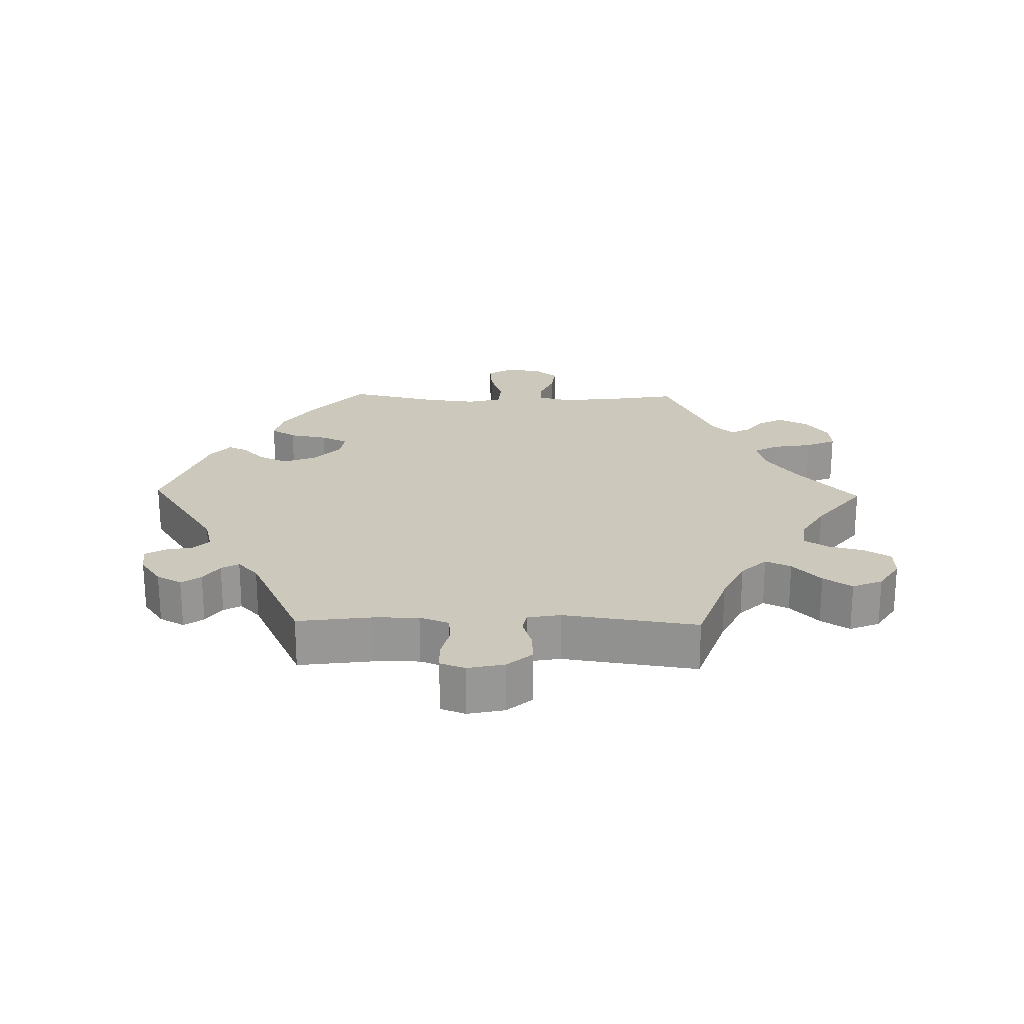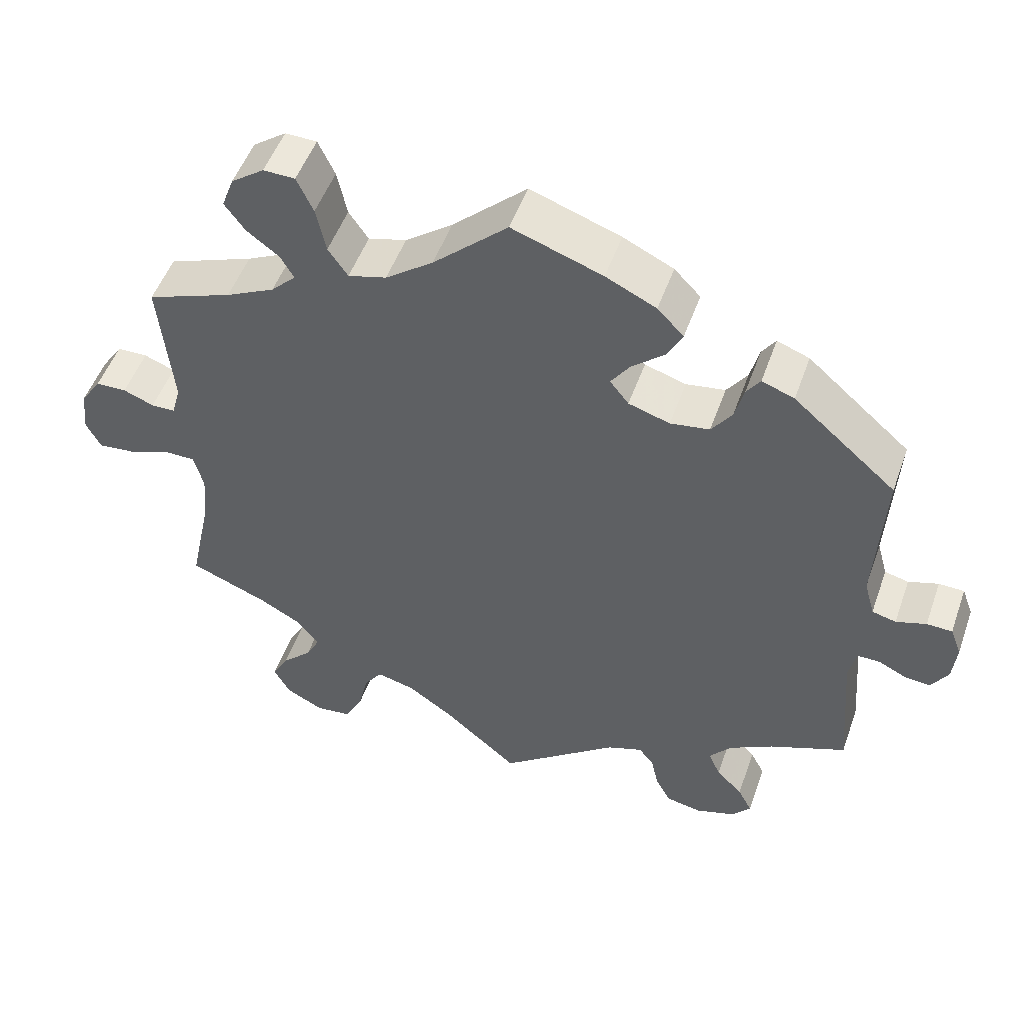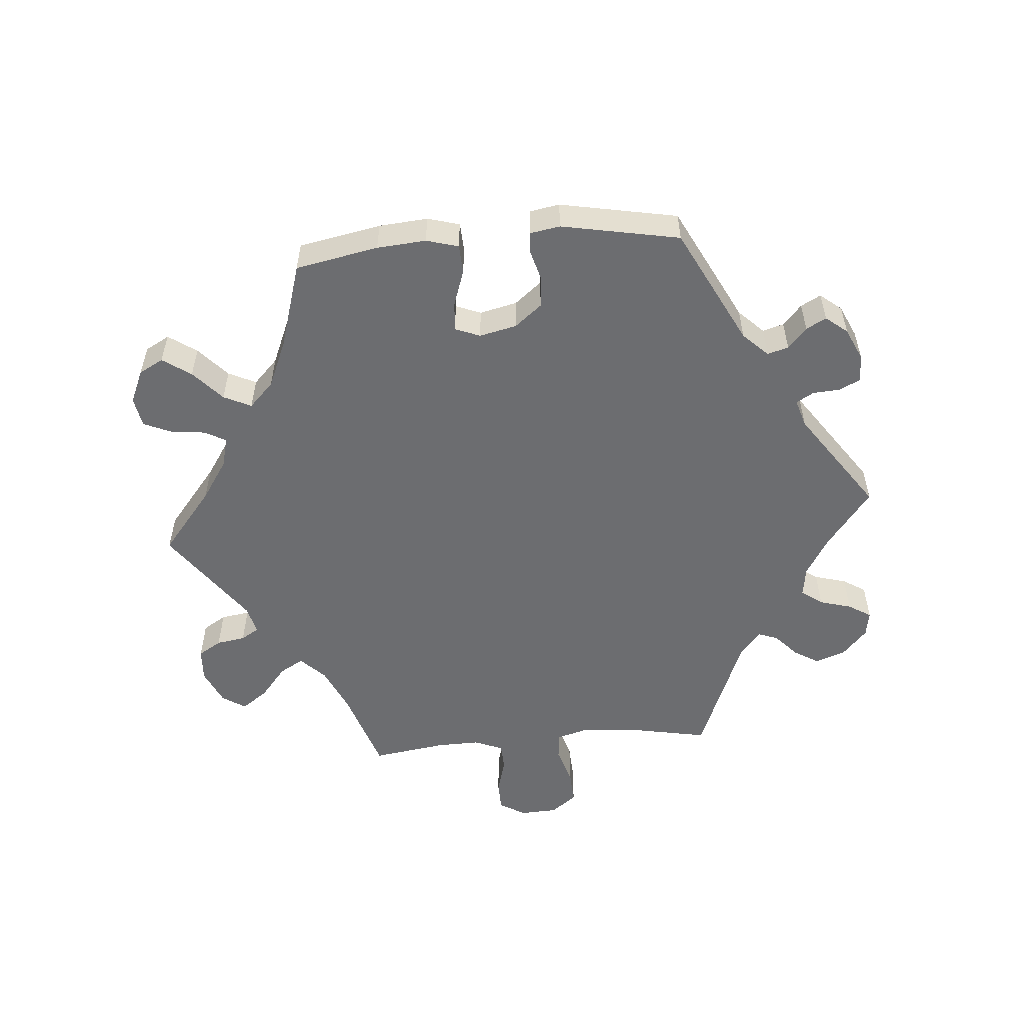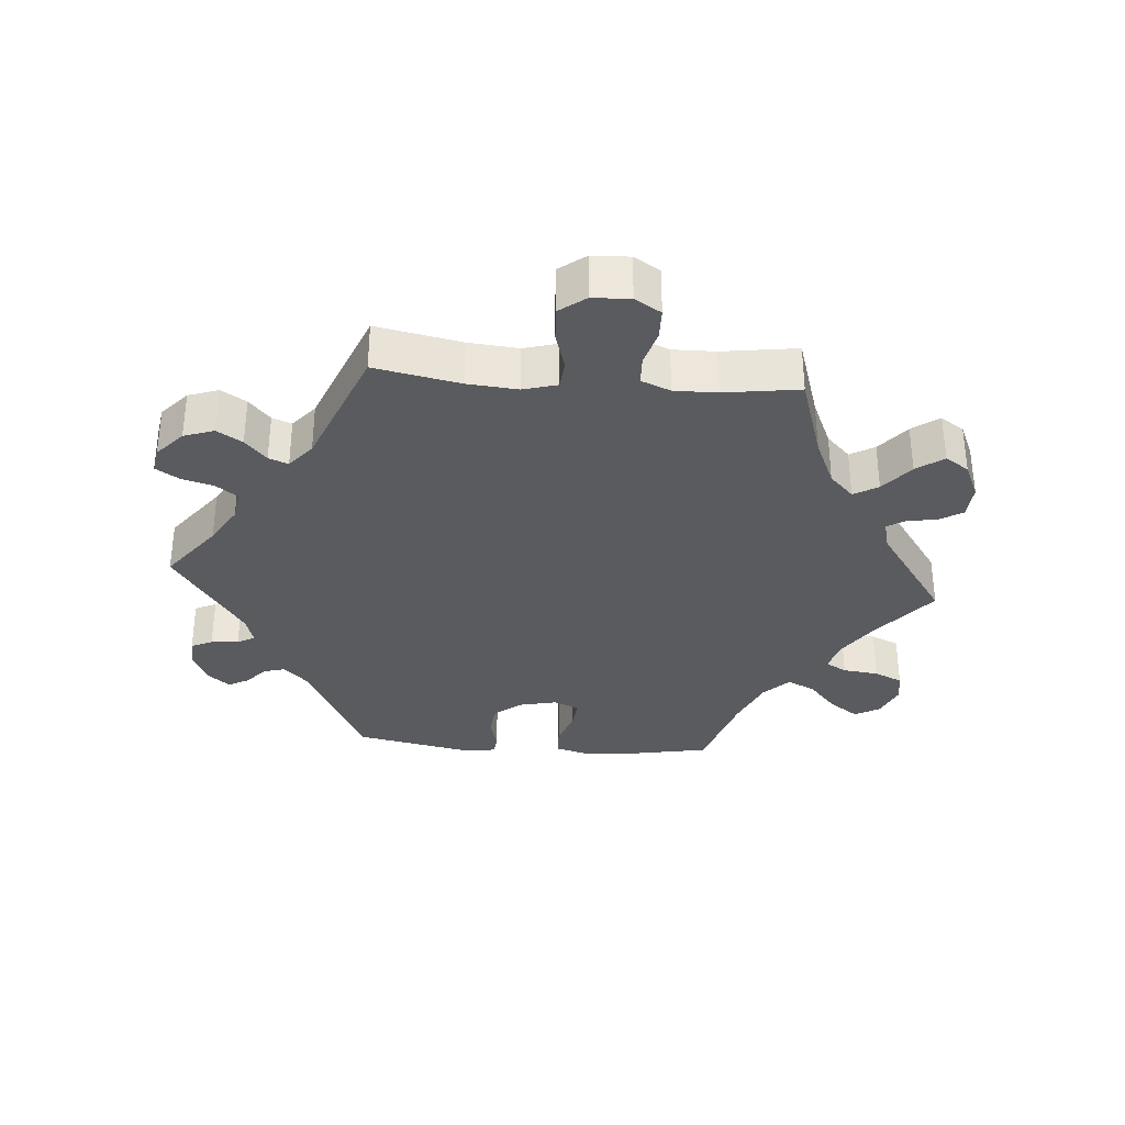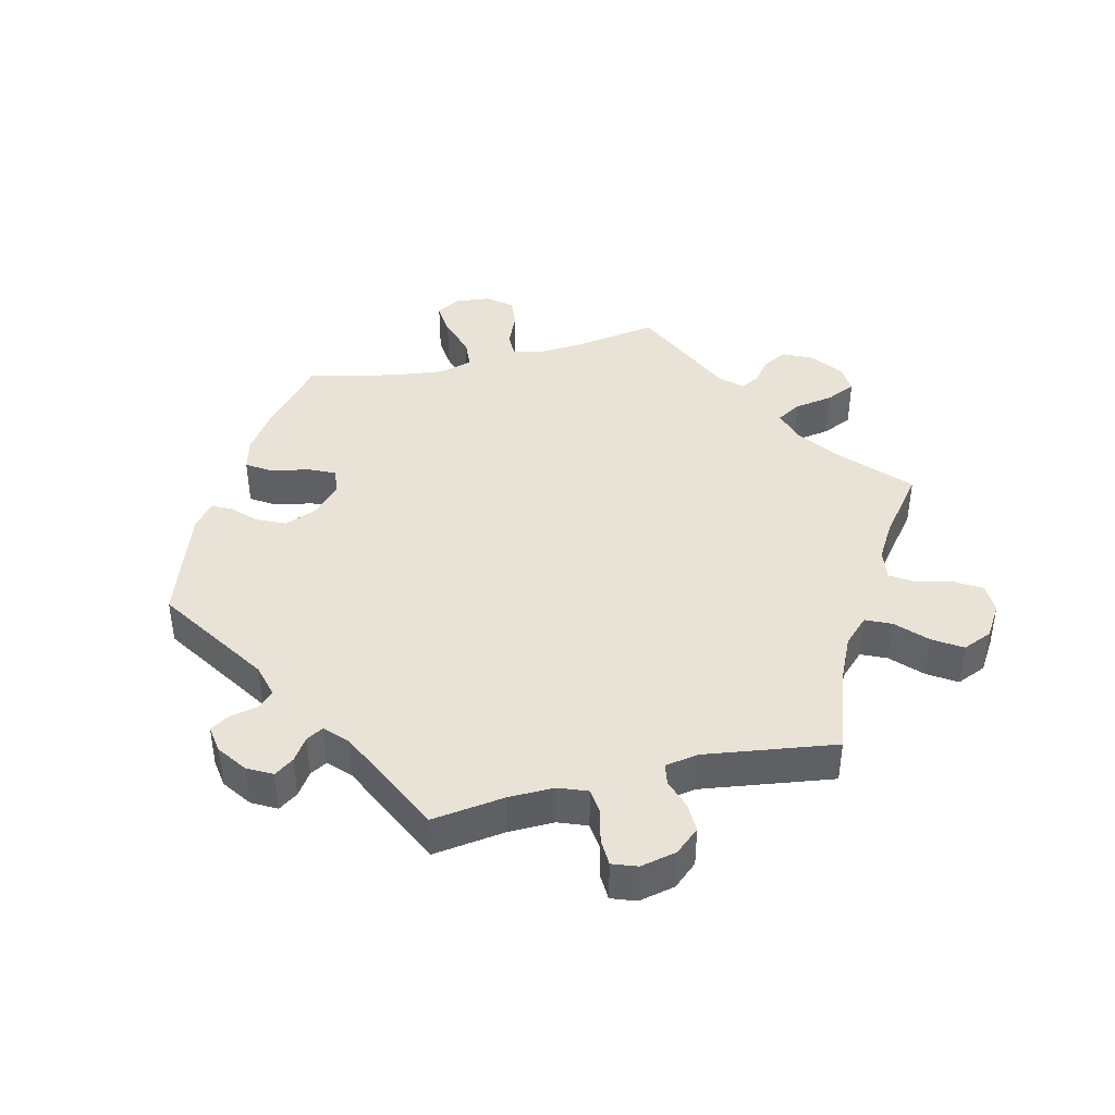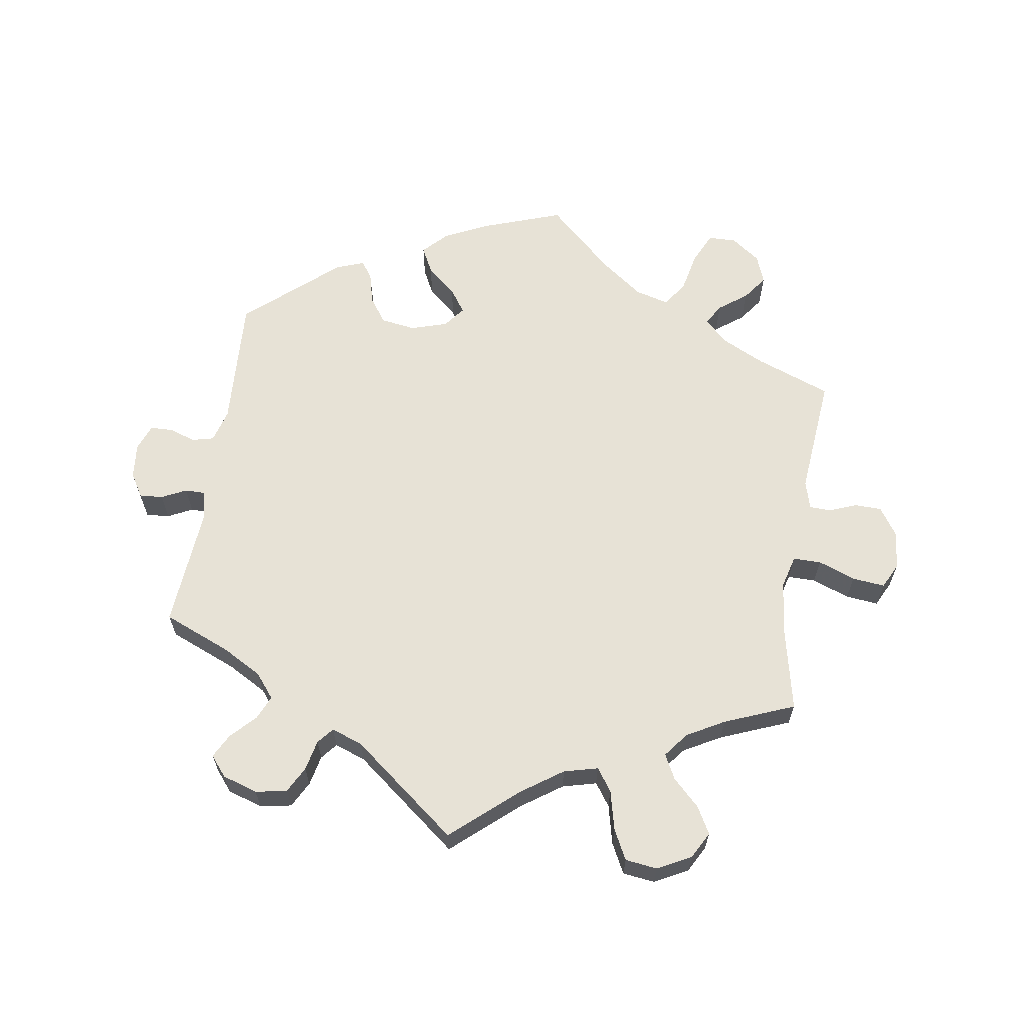
<metadata>
{"format":"obj","ext":"obj","renderer":"f3d","projection":"perspective","resolution":1024,"background":"white","views":[{"elev":22.2,"azim":151.3,"up":"+Y"},{"elev":51.0,"azim":19.3,"up":"+Z"},{"elev":-54.0,"azim":34.9,"up":"+Y"},{"elev":-33.4,"azim":-154.7,"up":"+Y"},{"elev":41.8,"azim":136.3,"up":"+Y"},{"elev":63.1,"azim":-171.2,"up":"+Y"}]}
</metadata>
<code>
v 0.49 0.07 0.091
v 0.504 0.07 0.041
v 0.536 0.07 0.033
v 0.576 0.07 0.046
v 0.61 0.07 0.045
v 0.625 0.07 0.006
v 0.62 0.07 -0.047
v 0.598 0.07 -0.083
v 0.563 0.07 -0.08
v 0.526 0.07 -0.062
v 0.496 0.07 -0.062
v 0.486 0.07 -0.105
v 0.501 0.07 -0.289
v 0.399 0.07 -0.331
v 0.34 0.07 -0.364
v 0.311 0.07 -0.4
v 0.327 0.07 -0.436
v 0.362 0.07 -0.472
v 0.381 0.07 -0.508
v 0.356 0.07 -0.538
v 0.303 0.07 -0.555
v 0.256 0.07 -0.546
v 0.235 0.07 -0.507
v 0.225 0.07 -0.461
v 0.205 0.07 -0.437
v 0.158 0.07 -0.454
v 0 0.07 -0.578
v -0.098 0.07 -0.493
v -0.16 0.07 -0.45
v -0.211 0.07 -0.437
v -0.235 0.07 -0.471
v -0.249 0.07 -0.53
v -0.272 0.07 -0.575
v -0.32 0.07 -0.581
v -0.37 0.07 -0.555
v -0.392 0.07 -0.515
v -0.37 0.07 -0.475
v -0.33 0.07 -0.436
v -0.311 0.07 -0.399
v -0.34 0.07 -0.362
v -0.396 0.07 -0.331
v -0.501 0.07 -0.289
v -0.473 0.07 -0.159
v -0.465 0.07 -0.082
v -0.478 0.07 -0.033
v -0.52 0.07 -0.033
v -0.576 0.07 -0.054
v -0.625 0.07 -0.059
v -0.644 0.07 -0.021
v -0.638 0.07 0.037
v -0.61 0.07 0.079
v -0.569 0.07 0.08
v -0.528 0.07 0.064
v -0.496 0.07 0.065
v -0.484 0.07 0.108
v -0.501 0.07 0.289
v -0.387 0.07 0.332
v -0.322 0.07 0.364
v -0.289 0.07 0.397
v -0.307 0.07 0.428
v -0.35 0.07 0.46
v -0.377 0.07 0.497
v -0.361 0.07 0.54
v -0.317 0.07 0.572
v -0.275 0.07 0.571
v -0.253 0.07 0.524
v -0.24 0.07 0.463
v -0.214 0.07 0.425
v -0.163 0.07 0.439
v -0.1 0.07 0.486
v -0.001 0.07 0.578
v 0.119 0.07 0.536
v 0.186 0.07 0.504
v 0.221 0.07 0.468
v 0.201 0.07 0.429
v 0.157 0.07 0.391
v 0.132 0.07 0.355
v 0.157 0.07 0.323
v 0.212 0.07 0.306
v 0.264 0.07 0.314
v 0.291 0.07 0.352
v 0.303 0.07 0.399
v 0.321 0.07 0.425
v 0.364 0.07 0.409
v 0.501 0.07 0.29
v 0.49 0 0.091
v 0.504 0 0.041
v 0.536 0 0.033
v 0.576 0 0.046
v 0.61 0 0.045
v 0.625 0 0.006
v 0.62 0 -0.047
v 0.598 0 -0.083
v 0.563 0 -0.08
v 0.526 0 -0.062
v 0.496 0 -0.062
v 0.486 0 -0.105
v 0.501 0 -0.289
v 0.399 0 -0.331
v 0.34 0 -0.364
v 0.311 0 -0.4
v 0.327 0 -0.436
v 0.362 0 -0.472
v 0.381 0 -0.508
v 0.356 0 -0.538
v 0.303 0 -0.555
v 0.256 0 -0.546
v 0.235 0 -0.507
v 0.225 0 -0.461
v 0.205 0 -0.437
v 0.158 0 -0.454
v 0 0 -0.578
v -0.098 0 -0.493
v -0.16 0 -0.45
v -0.211 0 -0.437
v -0.235 0 -0.471
v -0.249 0 -0.53
v -0.272 0 -0.575
v -0.32 0 -0.581
v -0.37 0 -0.555
v -0.392 0 -0.515
v -0.37 0 -0.475
v -0.33 0 -0.436
v -0.311 0 -0.399
v -0.34 0 -0.362
v -0.396 0 -0.331
v -0.501 0 -0.289
v -0.473 0 -0.159
v -0.465 0 -0.082
v -0.478 0 -0.033
v -0.52 0 -0.033
v -0.576 0 -0.054
v -0.625 0 -0.059
v -0.644 0 -0.021
v -0.638 0 0.037
v -0.61 0 0.079
v -0.569 0 0.08
v -0.528 0 0.064
v -0.496 0 0.065
v -0.484 0 0.108
v -0.501 0 0.289
v -0.387 0 0.332
v -0.322 0 0.364
v -0.289 0 0.397
v -0.307 0 0.428
v -0.35 0 0.46
v -0.377 0 0.497
v -0.361 0 0.54
v -0.317 0 0.572
v -0.275 0 0.571
v -0.253 0 0.524
v -0.24 0 0.463
v -0.214 0 0.425
v -0.163 0 0.439
v -0.1 0 0.486
v -0.001 0 0.578
v 0.119 0 0.536
v 0.186 0 0.504
v 0.221 0 0.468
v 0.201 0 0.429
v 0.157 0 0.391
v 0.132 0 0.355
v 0.157 0 0.323
v 0.212 0 0.306
v 0.264 0 0.314
v 0.291 0 0.352
v 0.303 0 0.399
v 0.321 0 0.425
v 0.364 0 0.409
v 0.501 0 0.29
f 84 85 1
f 81 82 83 84
f 80 81 84 1
f 79 80 1 2
f 78 79 2
f 73 74 75 76
f 73 76 77
f 70 71 72 73
f 69 70 73 77
f 68 69 77 78
f 64 65 66 67
f 63 64 67 68
f 60 61 62 63
f 59 60 63 68
f 55 56 57
f 54 55 57 58
f 50 51 52 53
f 50 53 54
f 49 50 54
f 46 47 48 49
f 45 46 49 54
f 44 45 54 58
f 41 42 43
f 40 41 43 44
f 39 40 44 58
f 35 36 37 38
f 35 38 39
f 34 35 39
f 31 32 33 34
f 30 31 34 39
f 29 30 39 58
f 26 27 28
f 25 26 28 29
f 21 22 23 24
f 19 20 21 24
f 17 18 19 24
f 16 17 24 25
f 15 16 25 29
f 12 13 14
f 11 12 14 15
f 7 8 9 10
f 7 10 11
f 6 7 11
f 3 4 5 6
f 2 3 6 11
f 58 59 68 78
f 15 29 58 78
f 2 11 15 78
f 86 170 169
f 169 168 167 166
f 86 169 166 165
f 87 86 165 164
f 87 164 163
f 161 160 159 158
f 162 161 158
f 158 157 156 155
f 162 158 155 154
f 163 162 154 153
f 152 151 150 149
f 153 152 149 148
f 148 147 146 145
f 153 148 145 144
f 142 141 140
f 143 142 140 139
f 138 137 136 135
f 139 138 135
f 139 135 134
f 134 133 132 131
f 139 134 131 130
f 143 139 130 129
f 128 127 126
f 129 128 126 125
f 143 129 125 124
f 123 122 121 120
f 124 123 120
f 124 120 119
f 119 118 117 116
f 124 119 116 115
f 143 124 115 114
f 113 112 111
f 114 113 111 110
f 109 108 107 106
f 109 106 105 104
f 109 104 103 102
f 110 109 102 101
f 114 110 101 100
f 99 98 97
f 100 99 97 96
f 95 94 93 92
f 96 95 92
f 96 92 91
f 91 90 89 88
f 96 91 88 87
f 163 153 144 143
f 163 143 114 100
f 163 100 96 87
f 1 86 87 2
f 2 87 88 3
f 3 88 89 4
f 4 89 90 5
f 5 90 91 6
f 6 91 92 7
f 7 92 93 8
f 8 93 94 9
f 9 94 95 10
f 10 95 96 11
f 11 96 97 12
f 12 97 98 13
f 13 98 99 14
f 14 99 100 15
f 15 100 101 16
f 16 101 102 17
f 17 102 103 18
f 18 103 104 19
f 19 104 105 20
f 20 105 106 21
f 21 106 107 22
f 22 107 108 23
f 23 108 109 24
f 24 109 110 25
f 25 110 111 26
f 26 111 112 27
f 27 112 113 28
f 28 113 114 29
f 29 114 115 30
f 30 115 116 31
f 31 116 117 32
f 32 117 118 33
f 33 118 119 34
f 34 119 120 35
f 35 120 121 36
f 36 121 122 37
f 37 122 123 38
f 38 123 124 39
f 39 124 125 40
f 40 125 126 41
f 41 126 127 42
f 42 127 128 43
f 43 128 129 44
f 44 129 130 45
f 45 130 131 46
f 46 131 132 47
f 47 132 133 48
f 48 133 134 49
f 49 134 135 50
f 50 135 136 51
f 51 136 137 52
f 52 137 138 53
f 53 138 139 54
f 54 139 140 55
f 55 140 141 56
f 56 141 142 57
f 57 142 143 58
f 58 143 144 59
f 59 144 145 60
f 60 145 146 61
f 61 146 147 62
f 62 147 148 63
f 63 148 149 64
f 64 149 150 65
f 65 150 151 66
f 66 151 152 67
f 67 152 153 68
f 68 153 154 69
f 69 154 155 70
f 70 155 156 71
f 71 156 157 72
f 72 157 158 73
f 73 158 159 74
f 74 159 160 75
f 75 160 161 76
f 76 161 162 77
f 77 162 163 78
f 78 163 164 79
f 79 164 165 80
f 80 165 166 81
f 81 166 167 82
f 82 167 168 83
f 83 168 169 84
f 84 169 170 85
f 85 170 86 1

</code>
